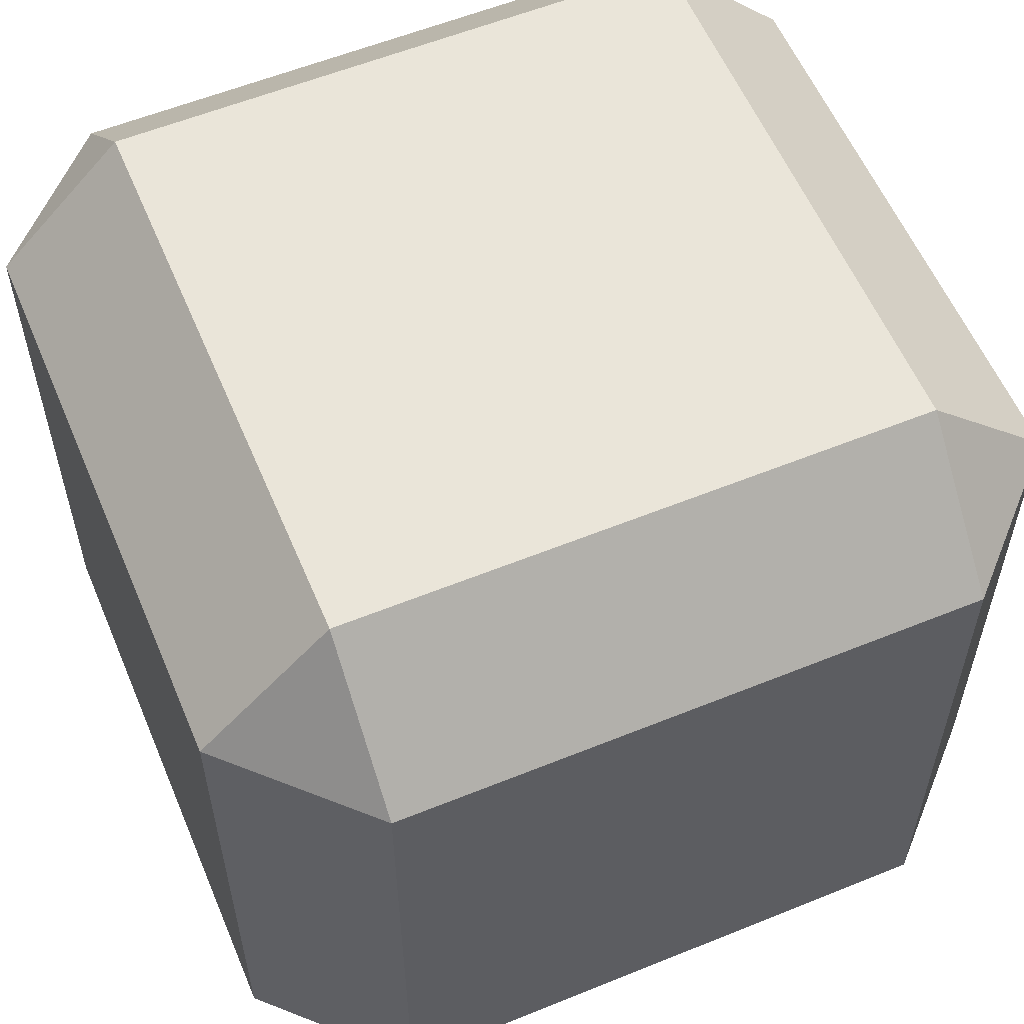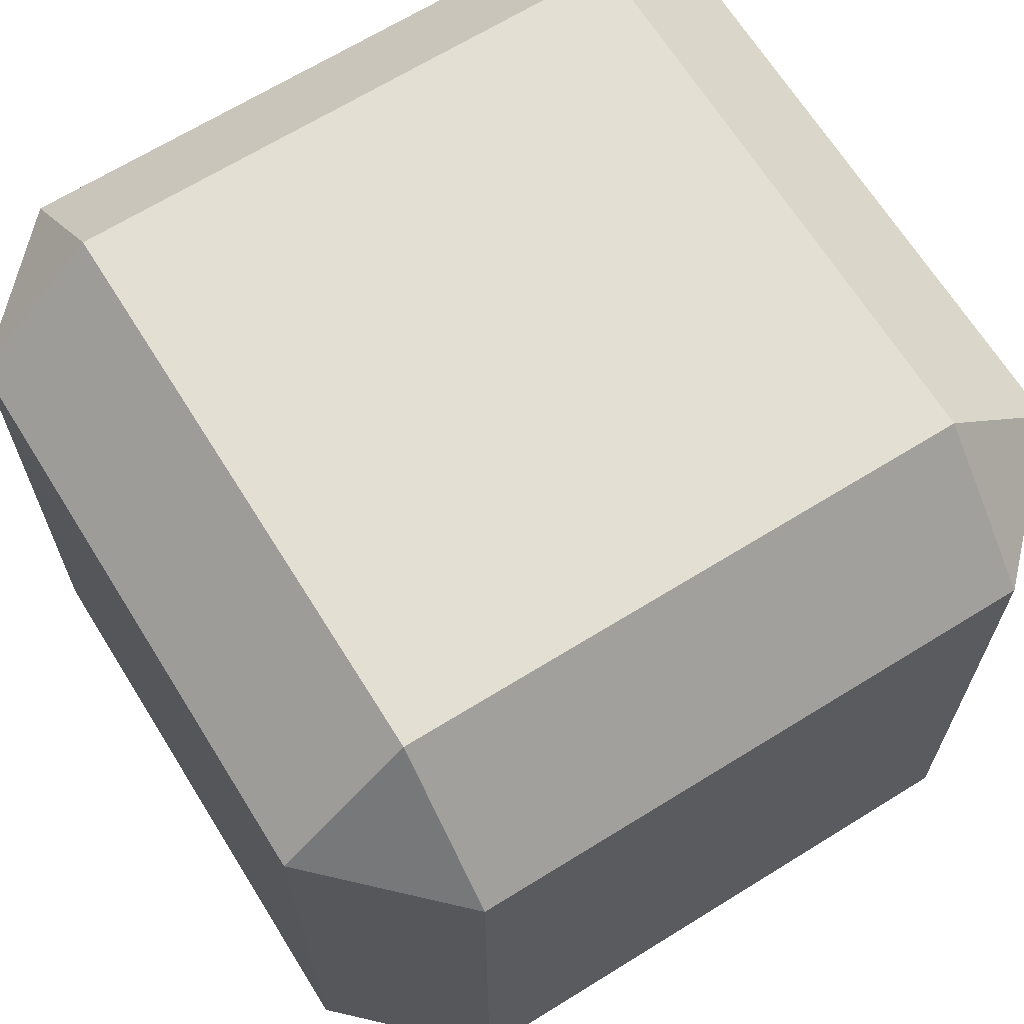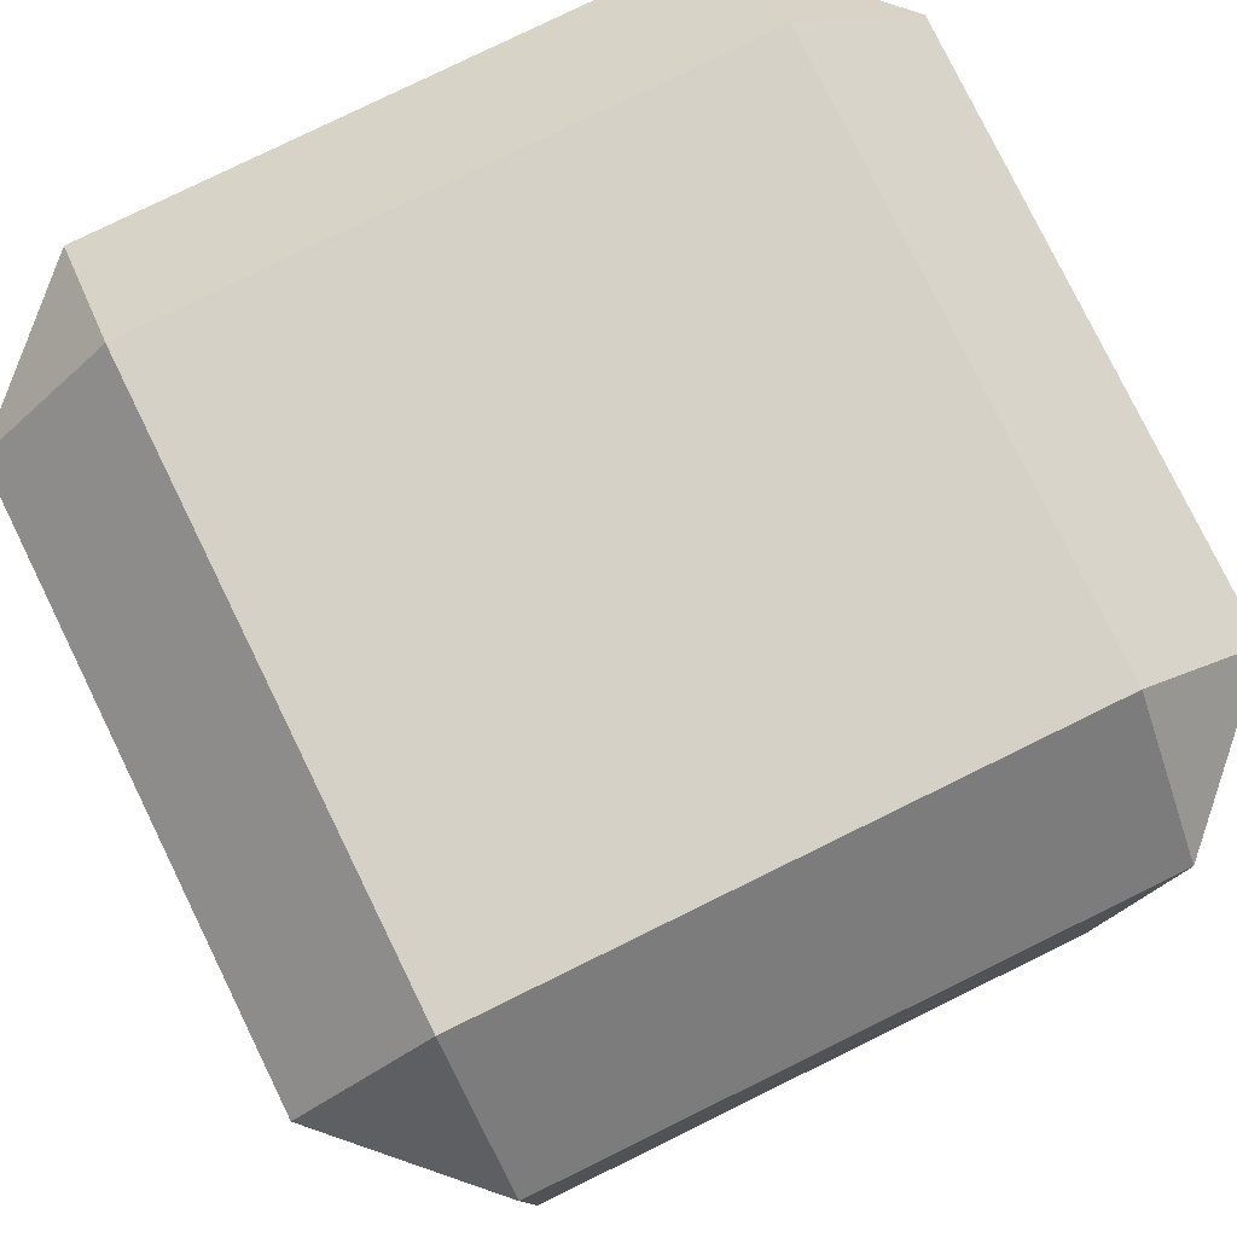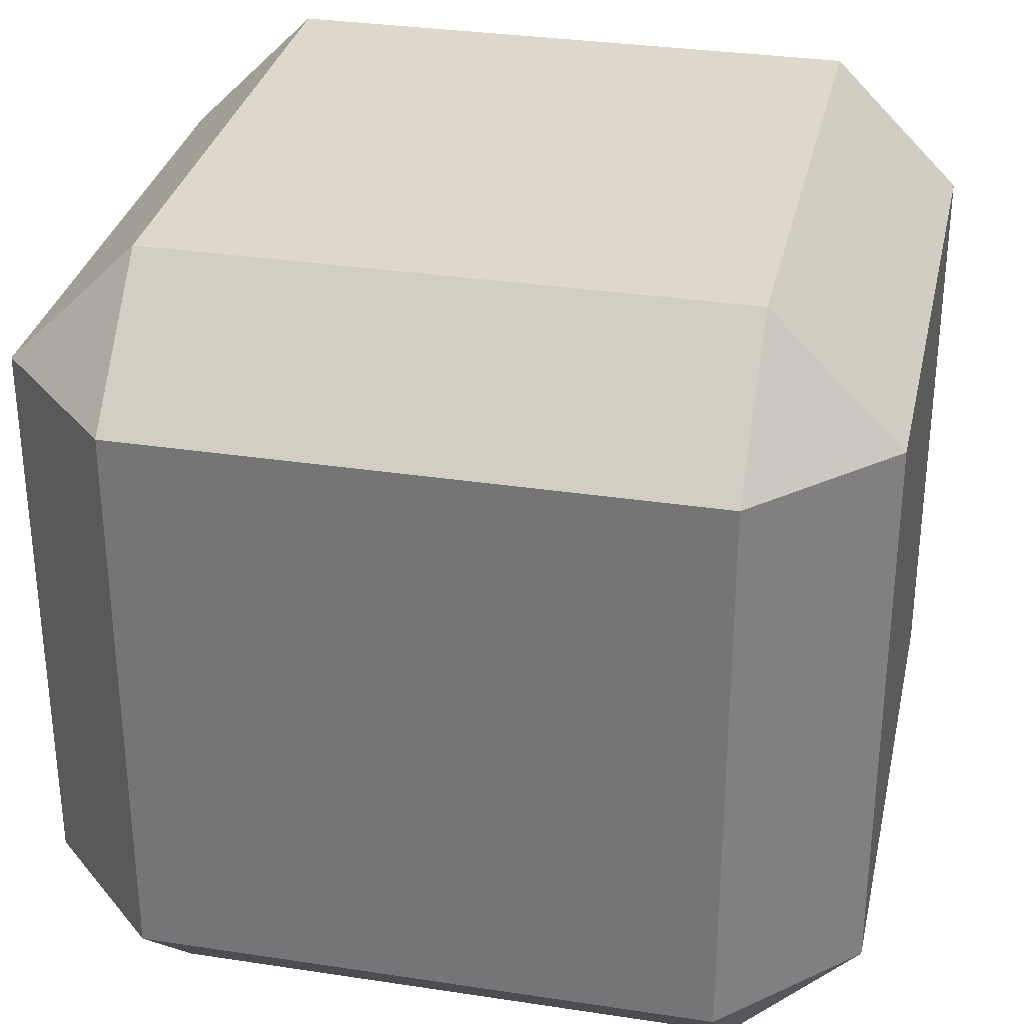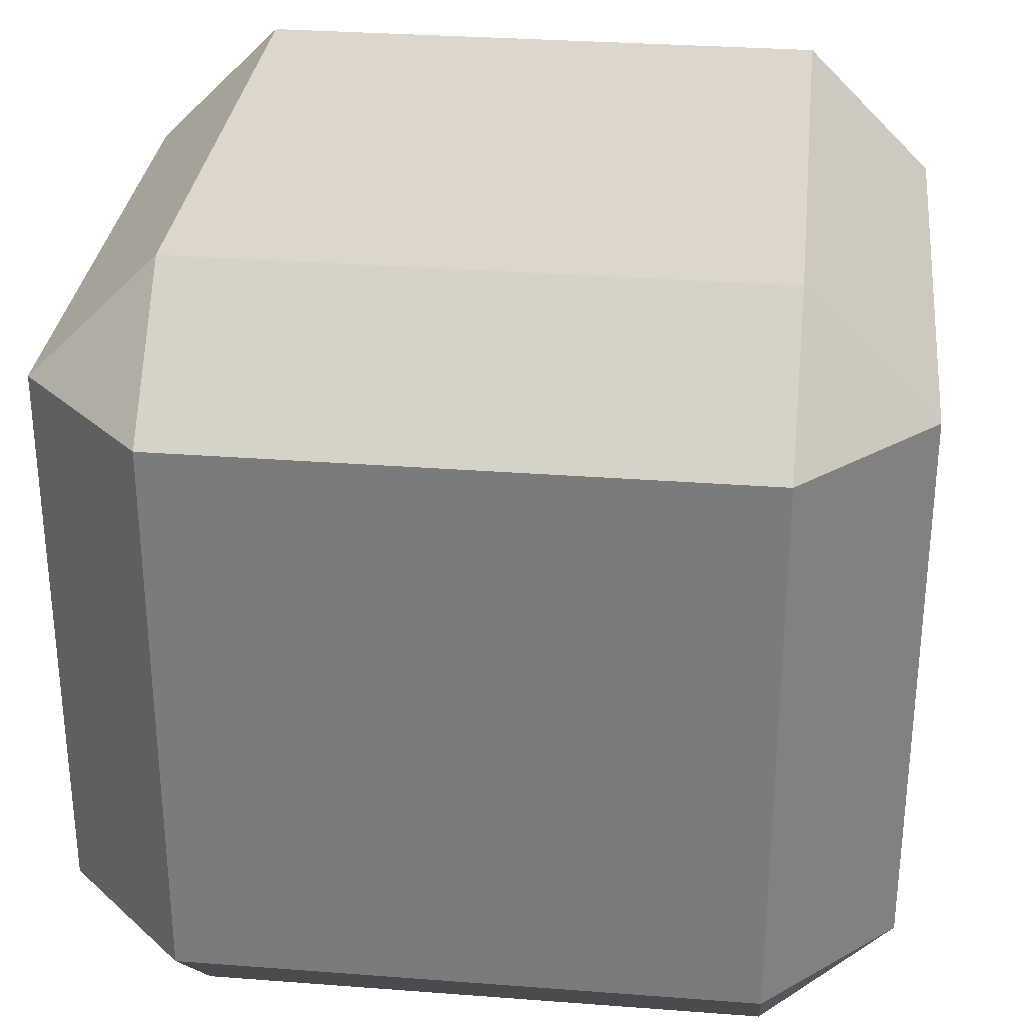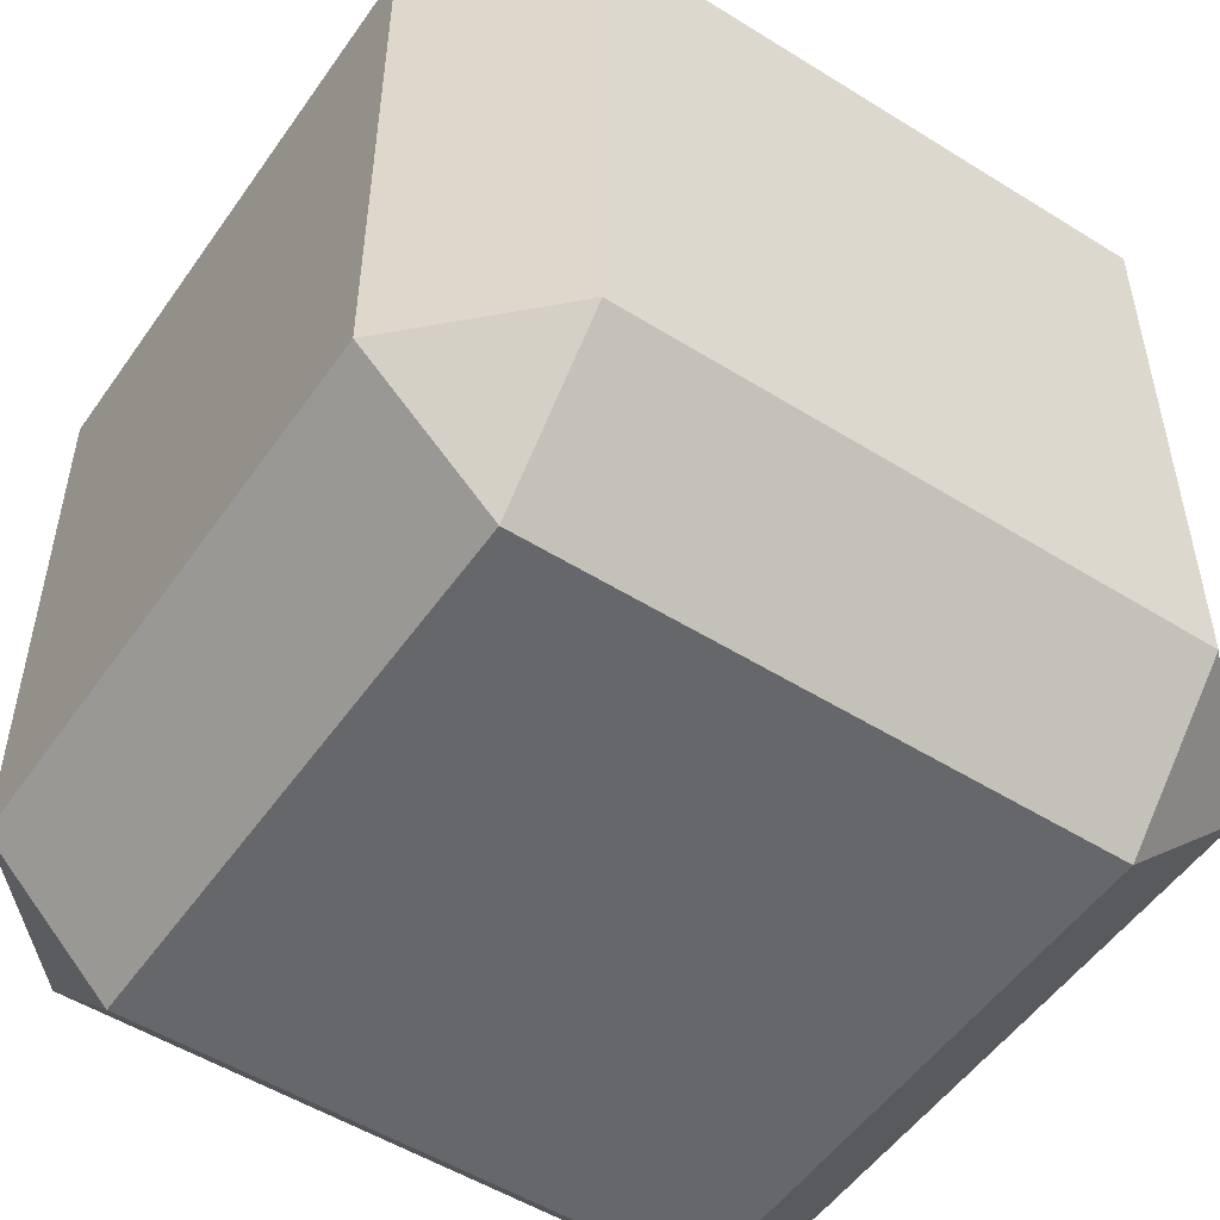
<metadata>
{"format":"obj","ext":"obj","renderer":"f3d","projection":"perspective","resolution":1024,"background":"white","views":[{"elev":58.0,"azim":67.2,"up":"+Z"},{"elev":66.8,"azim":58.1,"up":"+Y"},{"elev":79.3,"azim":-116.1,"up":"+Z"},{"elev":31.5,"azim":102.2,"up":"+Y"},{"elev":30.6,"azim":6.3,"up":"+Y"},{"elev":-52.1,"azim":146.0,"up":"+Z"}]}
</metadata>
<code>
o act
v -0.3726 0.06869 0.7456
v -0.3726 0.1026 0.7795
v -0.4066 0.1026 0.7456
v -0.3726 0.2538 0.7795
v -0.3726 0.2877 0.7456
v -0.4066 0.2538 0.7456
v -0.3726 0.06869 0.5944
v -0.4066 0.1026 0.5944
v -0.3726 0.1026 0.5605
v -0.3726 0.2877 0.5944
v -0.3726 0.2538 0.5605
v -0.4066 0.2538 0.5944
v -0.2215 0.06869 0.7456
v -0.1875 0.1026 0.7456
v -0.2215 0.1026 0.7795
v -0.2215 0.2877 0.7456
v -0.2215 0.2538 0.7795
v -0.1875 0.2538 0.7456
v -0.2215 0.06869 0.5944
v -0.2215 0.1026 0.5605
v -0.1875 0.1026 0.5944
v -0.2215 0.2877 0.5944
v -0.1875 0.2538 0.5944
v -0.2215 0.2538 0.5605
f 15 17 4 2
f 21 23 18 14
f 22 10 5 16
f 3 6 12 8
f 9 11 24 20
f 1 2 3
f 4 5 6
f 7 8 9
f 10 11 12
f 13 14 15
f 16 17 18
f 19 20 21
f 22 23 24
f 7 1 3 8
f 2 4 6 3
f 5 10 12 6
f 11 9 8 12
f 19 7 9 20
f 10 22 24 11
f 23 21 20 24
f 13 19 21 14
f 22 16 18 23
f 17 15 14 18
f 1 13 15 2
f 16 5 4 17
f 7 19 13 1

</code>
